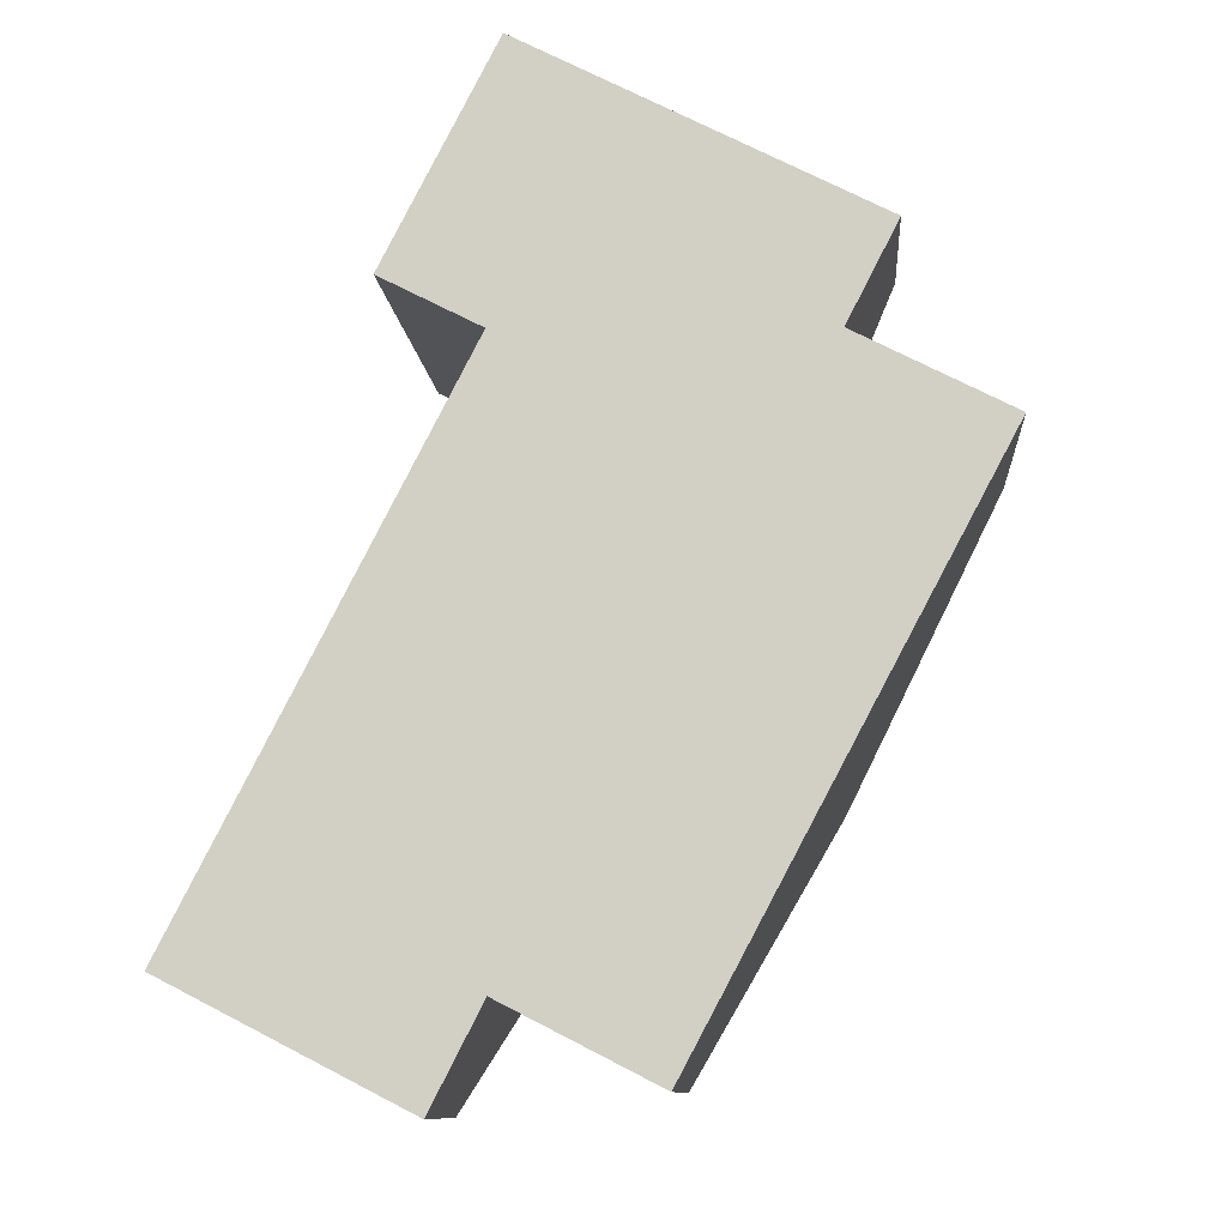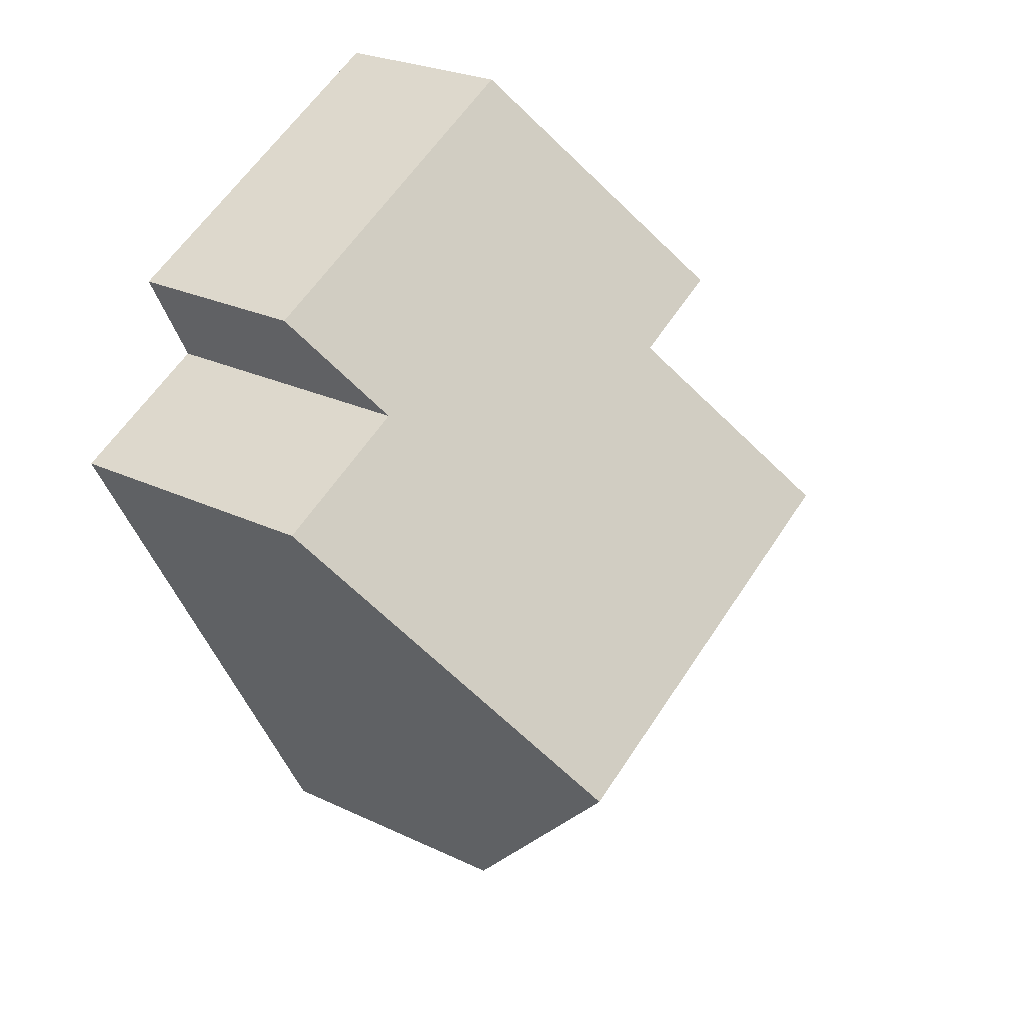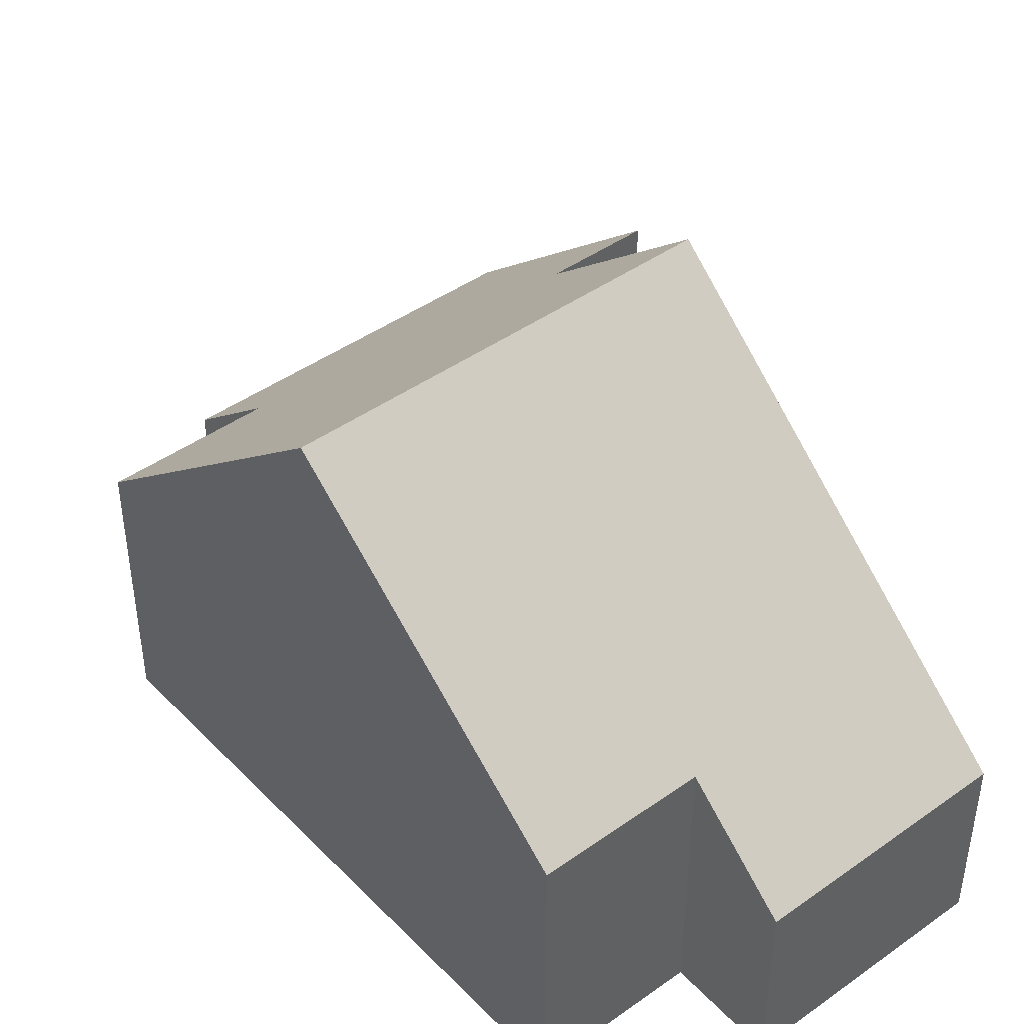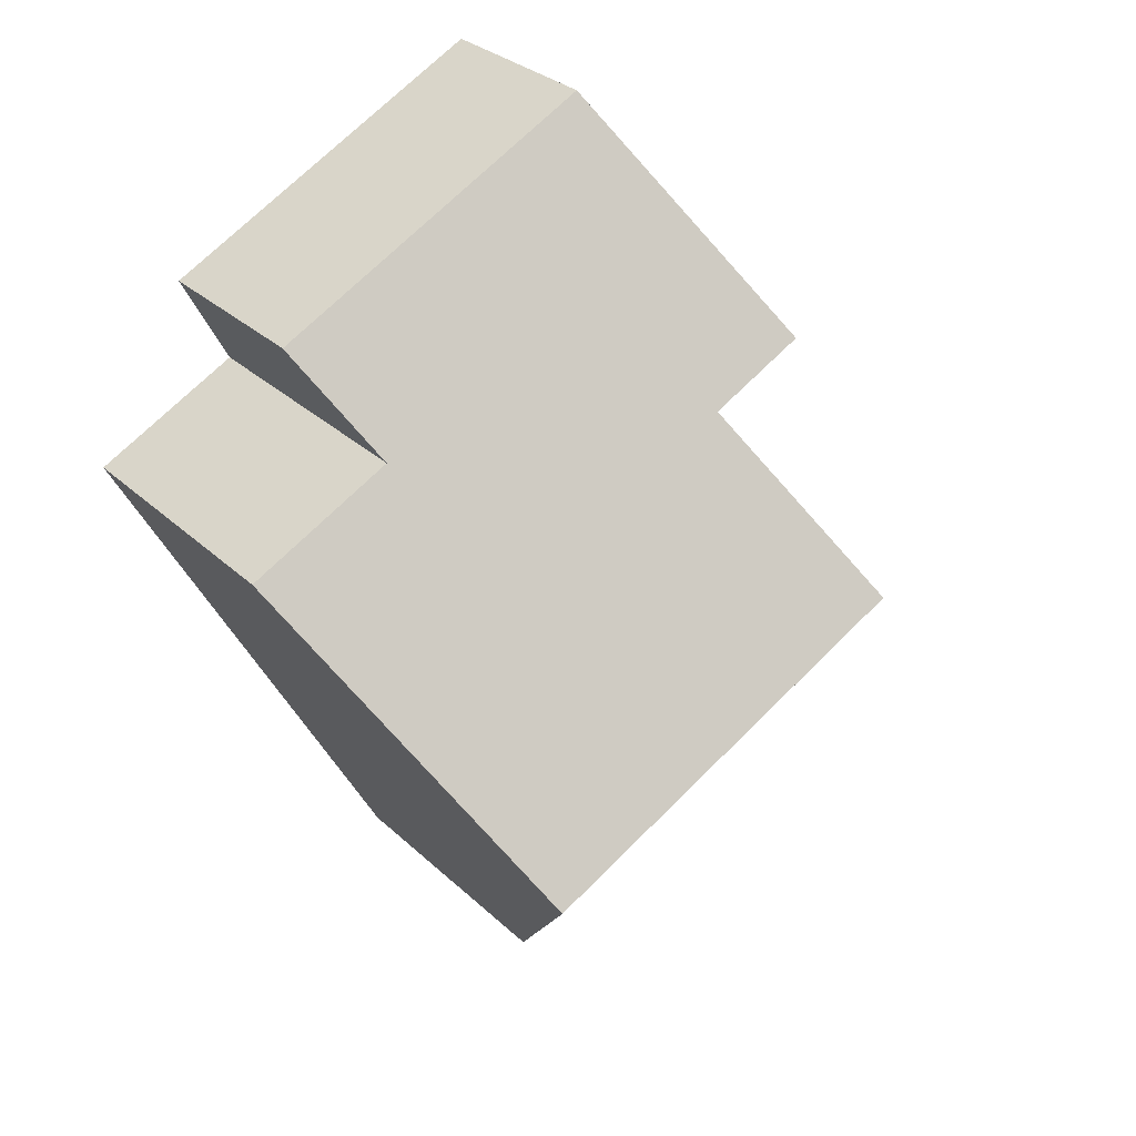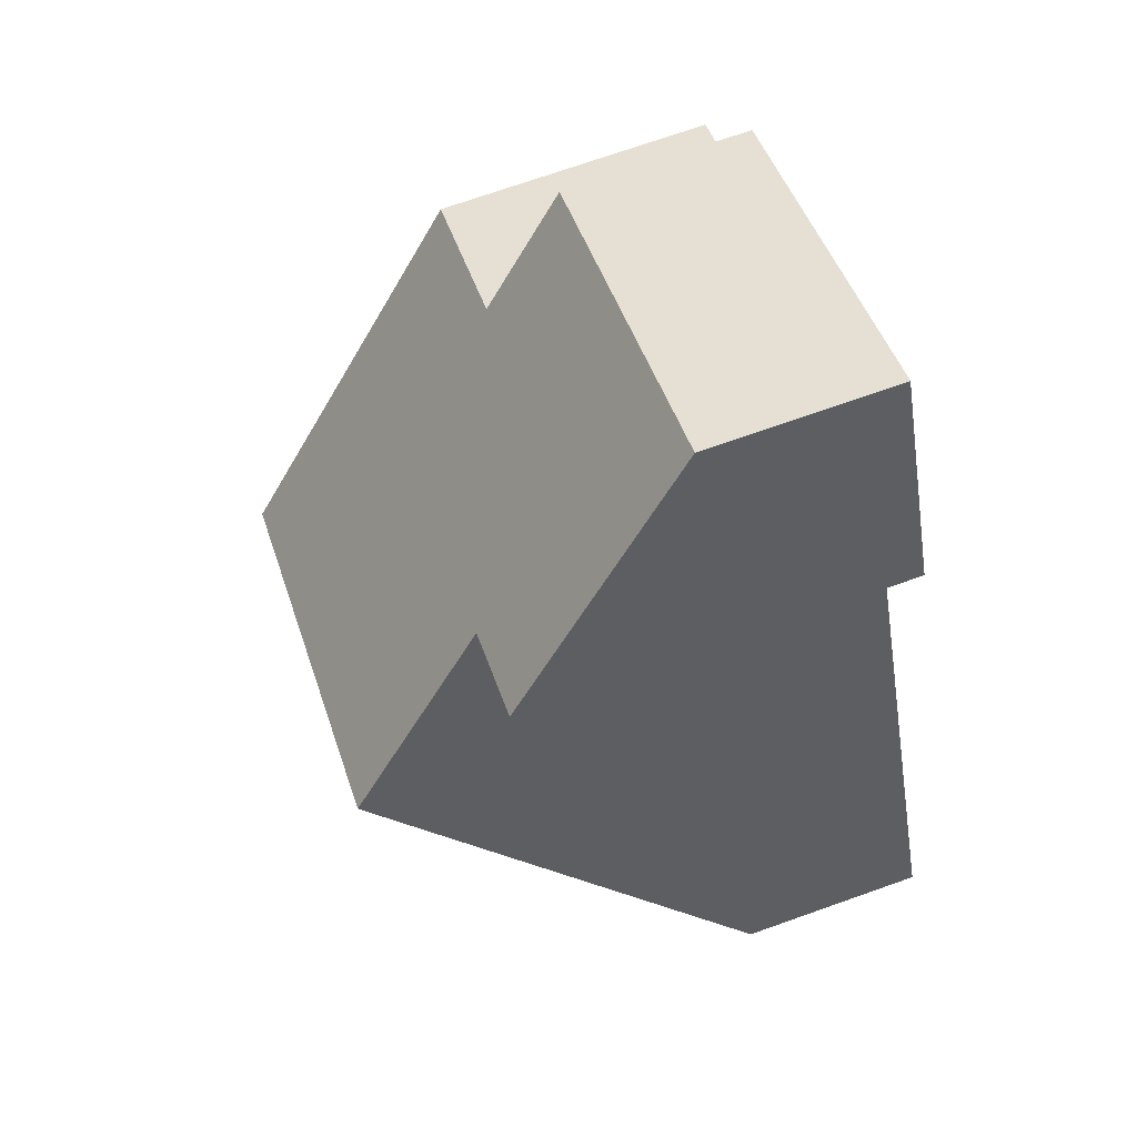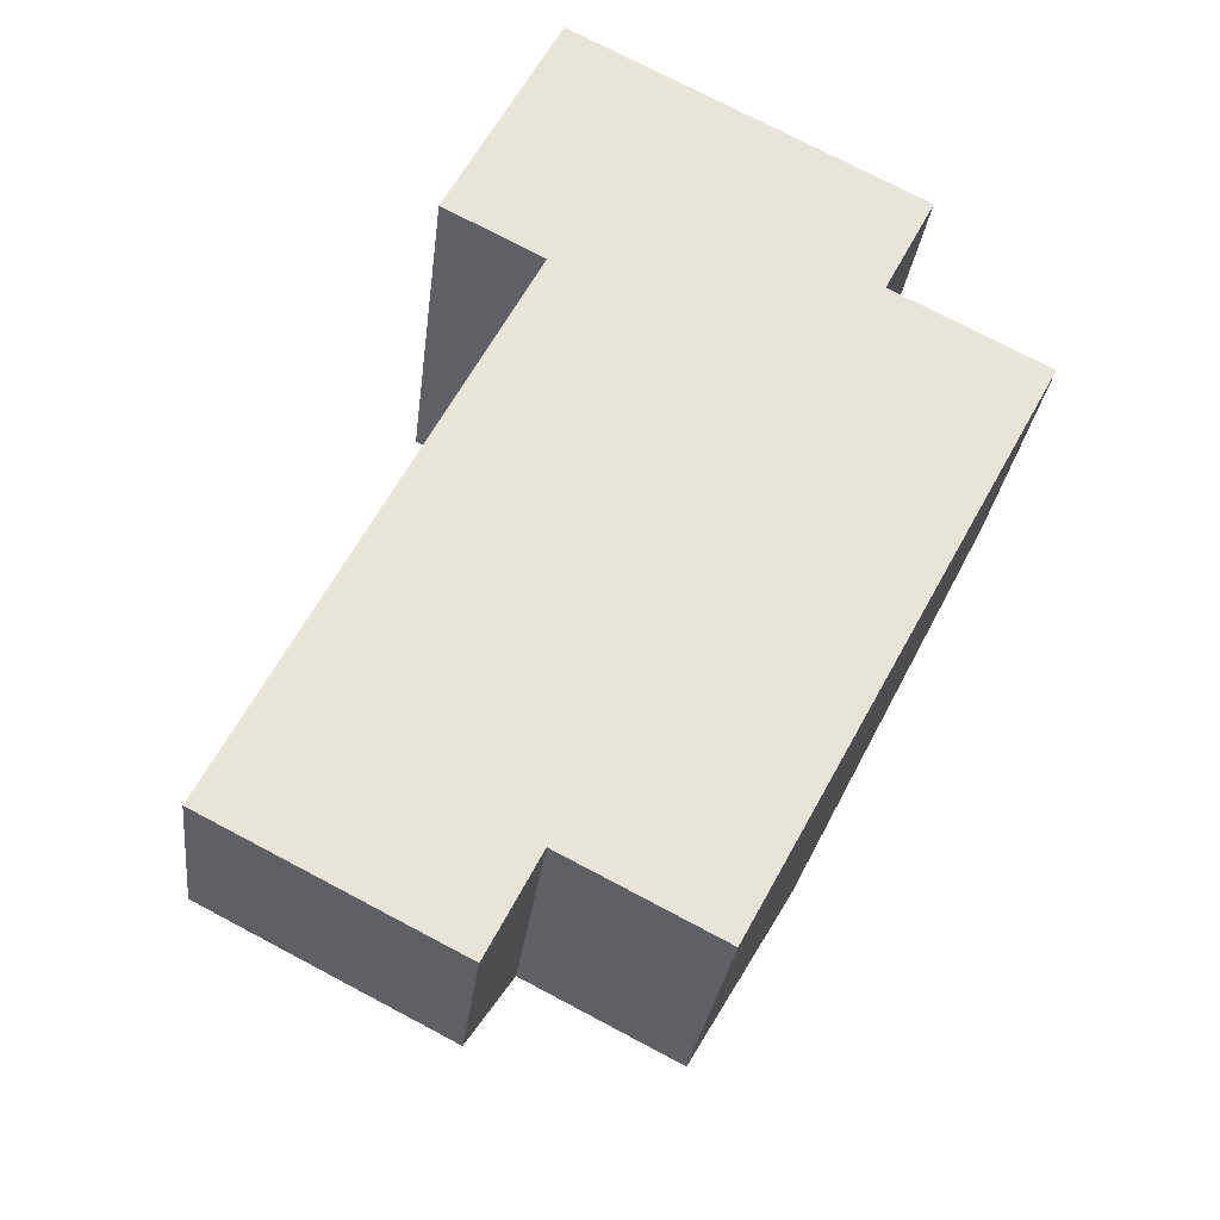
<metadata>
{"format":"obj","ext":"obj","renderer":"f3d","projection":"perspective","resolution":1024,"background":"white","views":[{"elev":-10.2,"azim":4.4,"up":"+Z"},{"elev":25.6,"azim":127.3,"up":"+Z"},{"elev":44.3,"azim":167.5,"up":"+Y"},{"elev":30.4,"azim":142.8,"up":"+Z"},{"elev":72.9,"azim":-109.4,"up":"+Z"},{"elev":-28.4,"azim":-6.6,"up":"+Z"}]}
</metadata>
<code>
v  9.786 9.295 3.018
v  9.781 4.772 9.01
v  12.3 4.772 7.718
v  4.894 3.226 13.56
v  10.61 3.226 10.63
v  4.672 6.676 9.11
v  3.264 9.295 6.364
v  3.04 6.675 9.948
v  0 3.226 1.975e-16
v  4.773 4.806 -0.355
v  3.923 3.226 -2.012
v  7.292 4.807 -1.646
v  3.04 -6.091e-16 9.948
v  4.894 -8.306e-16 13.56
v  0 0 0
v  3.264 -3.897e-16 6.364
v  4.672 -5.578e-16 9.11
v  10.61 -6.51e-16 10.63
v  9.781 -5.517e-16 9.01
v  12.3 -4.726e-16 7.718
v  9.786 -1.848e-16 3.018
v  7.292 1.008e-16 -1.646
v  4.773 2.174e-17 -0.355
v  3.923 1.232e-16 -2.012
g defaultobject
f 1 2 3
f 2 4 5
f 4 2 1
f 4 1 6
f 6 1 7
f 8 4 6
f 9 10 11
f 10 9 7
f 10 7 1
f 1 12 10
f 13 4 8
f 4 13 14
f 15 7 9
f 7 15 16
f 7 16 6
f 6 16 17
f 14 5 4
f 5 14 18
f 19 3 2
f 3 19 20
f 5 19 2
f 19 5 18
f 20 1 3
f 1 20 12
f 12 20 21
f 12 21 22
f 23 11 10
f 11 23 24
f 22 10 12
f 10 22 23
f 24 9 11
f 9 24 15
f 17 8 6
f 8 17 13
f 24 16 15
f 16 24 23
f 16 23 22
f 16 22 21
f 16 21 17
f 17 21 20
f 17 20 19
f 17 14 13
f 14 17 19
f 14 19 18

</code>
